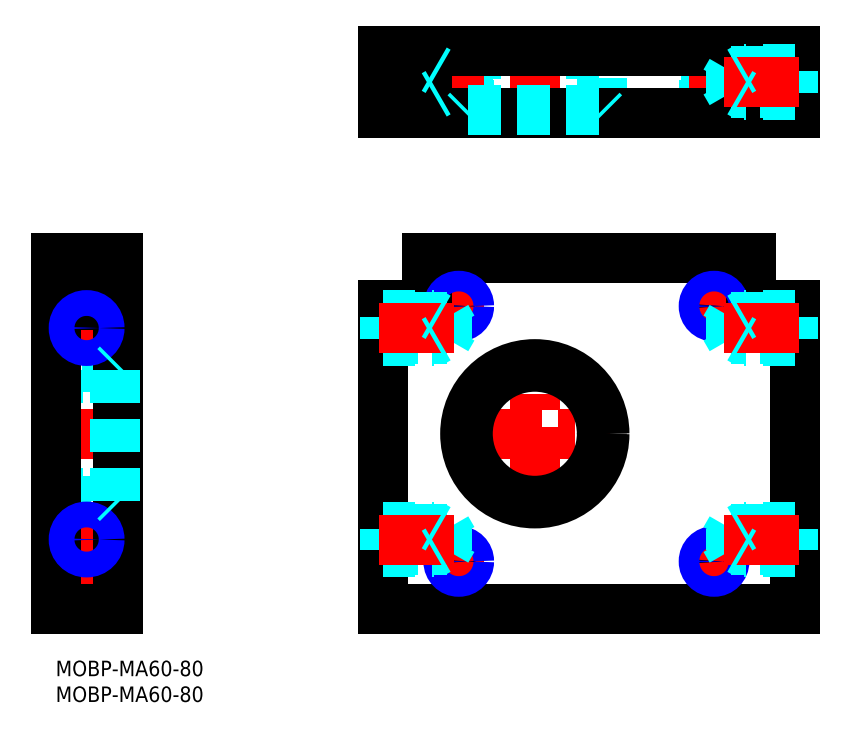
<metadata>
{"format":"dxf","ext":"dxf","renderer":"ezdxf+matplotlib","layout":"modelspace","background":"white","min_lineweight":24,"dpi":150}
</metadata>
<code>
0
SECTION
2
ENTITIES
0
LINE
8
MSM_DASHED
10
105.9
20
106.7
30
0
11
105.9
21
117.7
31
0
0
LINE
8
MSM_DASHED
10
79.9
20
117.7
30
0
11
79.9
21
106.7
31
0
0
LINE
8
MSM_DASHED
10
79.9
20
117.7
30
0
11
105.9
21
117.7
31
0
0
LINE
8
MSM_DASHED
10
105.9
20
117.7
30
0
11
106.4
21
118.2
31
0
0
LINE
8
MSM_DASHED
10
79.4
20
118.2
30
0
11
79.9
21
117.7
31
0
0
LINE
8
MSM_DASHED
10
76.99
20
112.2
30
0
11
75.8
21
114.3
31
0
0
LINE
8
MSM_DASHED
10
75.8
20
110.1
30
0
11
76.99
21
112.2
31
0
0
LINE
8
MSM_DASHED
10
75.8
20
110.1
30
0
11
75.8
21
114.3
31
0
0
LINE
8
MSM_DASHED
10
75.8
20
114.3
30
0
11
63.83
21
114.3
31
0
0
LINE
8
MSM_DASHED
10
63.83
20
110.1
30
0
11
75.8
21
110.1
31
0
0
LINE
8
MSM_DASHED
10
63.83
20
110.1
30
0
11
63.83
21
114.3
31
0
0
LINE
8
MSM_DASHED
10
63.83
20
114.3
30
0
11
63.4
21
114.7
31
0
0
LINE
8
MSM_DASHED
10
63.4
20
109.7
30
0
11
63.83
21
110.1
31
0
0
LINE
8
MSM_DASHED
10
129.3
20
106.6
30
0
11
129.3
21
117.8
31
0
0
LINE
8
MSM_DASHED
10
126
20
117.8
30
0
11
126
21
106.6
31
0
0
LINE
8
MSM_DASHED
10
79.77
20
106.6
30
0
11
79.77
21
117.8
31
0
0
LINE
8
MSM_DASHED
10
76.53
20
117.8
30
0
11
76.53
21
106.6
31
0
0
LINE
8
MSM_DASHED
10
126
20
106.6
30
0
11
129.3
21
106.6
31
0
0
LINE
8
MSM_DASHED
10
126
20
106.6
30
0
11
125.7
21
106.2
31
0
0
LINE
8
MSM_DASHED
10
129.7
20
106.2
30
0
11
129.3
21
106.6
31
0
0
LINE
8
MSM_DASHED
10
76.53
20
106.6
30
0
11
79.77
21
106.6
31
0
0
LINE
8
MSM_DASHED
10
76.53
20
106.6
30
0
11
76.15
21
106.2
31
0
0
LINE
8
MSM_DASHED
10
80.15
20
106.2
30
0
11
79.77
21
106.6
31
0
0
LINE
8
MSM_DASHED
10
76.53
20
117.8
30
0
11
79.77
21
117.8
31
0
0
LINE
8
MSM_DASHED
10
79.77
20
117.8
30
0
11
80.15
21
118.2
31
0
0
LINE
8
MSM_DASHED
10
76.15
20
118.2
30
0
11
76.53
21
117.8
31
0
0
LINE
8
MSM_DASHED
10
126
20
117.8
30
0
11
129.3
21
117.8
31
0
0
LINE
8
MSM_DASHED
10
129.3
20
117.8
30
0
11
129.7
21
118.2
31
0
0
LINE
8
MSM_DASHED
10
125.7
20
118.2
30
0
11
126
21
117.8
31
0
0
LINE
8
MSM_DASHED
10
63.4
20
114.7
30
0
11
73.4
21
114.7
31
0
0
LINE
8
MSM_DASHED
10
73.4
20
114.7
30
0
11
73.4
21
109.7
31
0
0
LINE
8
MSM_DASHED
10
63.4
20
109.7
30
0
11
73.4
21
109.7
31
0
0
LINE
8
MSM_DASHED
10
80.15
20
106.2
30
0
11
80.15
21
118.2
31
0
0
LINE
8
MSM_DASHED
10
76.15
20
106.2
30
0
11
76.15
21
118.2
31
0
0
LINE
8
MSM_DASHED
10
129.7
20
106.2
30
0
11
129.7
21
118.2
31
0
0
LINE
8
MSM_DASHED
10
125.7
20
106.2
30
0
11
125.7
21
118.2
31
0
0
LINE
8
MSM_CENTER
10
92.9
20
104.5
30
0
11
92.9
21
118.8
31
0
0
LINE
8
MSM_CENTER
10
78.15
20
105.6
30
0
11
78.15
21
118.8
31
0
0
LINE
8
MSM_CENTER
10
127.7
20
105.6
30
0
11
127.7
21
118.8
31
0
0
LINE
8
MSM_CENTER
10
62.74
20
112.2
30
0
11
77.25
21
112.2
31
0
0
LINE
8
MSM_CONTINUOUS
10
143.4
20
106.2
30
0
11
143.4
21
118.2
31
0
0
LINE
8
MSM_CONTINUOUS
10
143.4
20
118.2
30
0
11
63.4
21
118.2
31
0
0
LINE
8
MSM_CONTINUOUS
10
143.4
20
106.2
30
0
11
63.4
21
106.2
31
0
0
LINE
8
MSM_CONTINUOUS
10
63.4
20
106.2
30
0
11
63.4
21
118.2
31
0
0
LINE
8
MSM_CONTINUOUS
10
134.9
20
106.2
30
0
11
134.9
21
118.2
31
0
0
LINE
8
MSM_CONTINUOUS
10
71.9
20
106.2
30
0
11
71.9
21
118.2
31
0
0
LINE
8
MSM_CENTER
10
78.4
20
44
30
0
11
107.4
21
44
31
0
0
LINE
8
MSM_CENTER
10
92.9
20
29.5
30
0
11
92.9
21
58.5
31
0
0
LINE
8
MSM_CENTER
10
76.05
20
68.75
30
0
11
80.25
21
68.75
31
0
0
LINE
8
MSM_CENTER
10
78.15
20
66.65
30
0
11
78.15
21
70.85
31
0
0
LINE
8
MSM_CENTER
10
125.5
20
68.75
30
0
11
129.8
21
68.75
31
0
0
LINE
8
MSM_CENTER
10
127.7
20
66.65
30
0
11
127.7
21
70.85
31
0
0
LINE
8
MSM_CENTER
10
125.5
20
19.25
30
0
11
129.8
21
19.25
31
0
0
LINE
8
MSM_CENTER
10
127.7
20
17.15
30
0
11
127.7
21
21.35
31
0
0
LINE
8
MSM_CENTER
10
76.05
20
19.25
30
0
11
80.25
21
19.25
31
0
0
LINE
8
MSM_CENTER
10
78.15
20
17.15
30
0
11
78.15
21
21.35
31
0
0
CIRCLE
8
MSM_CONTINUOUS
10
78.15
20
68.75
30
0
40
1.621
0
LINE
8
MSM_CONTINUOUS
10
63.4
20
69
30
0
11
63.4
21
10
31
0
0
LINE
8
MSM_CONTINUOUS
10
143.4
20
69
30
0
11
134.9
21
69
31
0
0
LINE
8
MSM_CONTINUOUS
10
134.9
20
69
30
0
11
134.9
21
78
31
0
0
LINE
8
MSM_CONTINUOUS
10
63.4
20
10
30
0
11
143.4
21
10
31
0
0
LINE
8
MSM_CONTINUOUS
10
71.9
20
78
30
0
11
71.9
21
69
31
0
0
LINE
8
MSM_CONTINUOUS
10
71.9
20
69
30
0
11
63.4
21
69
31
0
0
LINE
8
MSM_CONTINUOUS
10
143.4
20
10
30
0
11
143.4
21
69
31
0
0
LINE
8
MSM_CONTINUOUS
10
134.9
20
78
30
0
11
71.9
21
78
31
0
0
CIRCLE
8
MSM_CONTINUOUS
10
127.7
20
68.75
30
0
40
1.621
0
CIRCLE
8
MSM_CONTINUOUS
10
127.7
20
19.25
30
0
40
1.621
0
CIRCLE
8
MSM_CONTINUOUS
10
78.15
20
19.25
30
0
40
1.621
0
CIRCLE
8
MSM_NARROW
10
78.15
20
68.75
30
0
40
2
0
CIRCLE
8
MSM_NARROW
10
127.7
20
68.75
30
0
40
2
0
LINE
8
MSM_DASHED
10
11.5
20
57
30
0
11
0.5
21
57
31
0
0
LINE
8
MSM_DASHED
10
0.5
20
31
30
0
11
11.5
21
31
31
0
0
LINE
8
MSM_DASHED
10
0.5
20
31
30
0
11
0.5
21
57
31
0
0
LINE
8
MSM_DASHED
10
0.5
20
57
30
0
11
5.9e-15
21
57.5
31
0
0
LINE
8
MSM_DASHED
10
5.9e-15
20
30.5
30
0
11
0.5
21
31
31
0
0
LINE
8
MSM_DASHED
10
11.62
20
20.87
30
0
11
0.379
21
20.87
31
0
0
LINE
8
MSM_DASHED
10
0.379
20
17.63
30
0
11
11.62
21
17.63
31
0
0
LINE
8
MSM_DASHED
10
11.62
20
70.37
30
0
11
0.379
21
70.37
31
0
0
LINE
8
MSM_DASHED
10
0.379
20
67.13
30
0
11
11.62
21
67.13
31
0
0
LINE
8
MSM_DASHED
10
11.62
20
67.13
30
0
11
11.62
21
70.37
31
0
0
LINE
8
MSM_DASHED
10
11.62
20
67.13
30
0
11
12
21
66.75
31
0
0
LINE
8
MSM_DASHED
10
12
20
70.75
30
0
11
11.62
21
70.37
31
0
0
LINE
8
MSM_DASHED
10
0.379
20
17.63
30
0
11
0.379
21
20.87
31
0
0
LINE
8
MSM_DASHED
10
0.379
20
20.87
30
0
11
2.3e-15
21
21.25
31
0
0
LINE
8
MSM_DASHED
10
2.3e-15
20
17.25
30
0
11
0.379
21
17.63
31
0
0
LINE
8
MSM_DASHED
10
11.62
20
17.63
30
0
11
11.62
21
20.87
31
0
0
LINE
8
MSM_DASHED
10
11.62
20
17.63
30
0
11
12
21
17.25
31
0
0
LINE
8
MSM_DASHED
10
12
20
21.25
30
0
11
11.62
21
20.87
31
0
0
LINE
8
MSM_DASHED
10
0.379
20
67.13
30
0
11
0.379
21
70.37
31
0
0
LINE
8
MSM_DASHED
10
0.379
20
70.37
30
0
11
-1.2e-15
21
70.75
31
0
0
LINE
8
MSM_DASHED
10
-1.2e-15
20
66.75
30
0
11
0.379
21
67.13
31
0
0
LINE
8
MSM_DASHED
10
12
20
70.75
30
0
11
5.9e-15
21
70.75
31
0
0
LINE
8
MSM_DASHED
10
12
20
66.75
30
0
11
5.9e-15
21
66.75
31
0
0
LINE
8
MSM_DASHED
10
12
20
21.25
30
0
11
5.9e-15
21
21.25
31
0
0
LINE
8
MSM_DASHED
10
12
20
17.25
30
0
11
5.9e-15
21
17.25
31
0
0
LINE
8
MSM_CENTER
10
3.375
20
64.5
30
0
11
8.625
21
64.5
31
0
0
LINE
8
MSM_CENTER
10
6
20
61.88
30
0
11
6
21
67.12
31
0
0
LINE
8
MSM_CENTER
10
3.375
20
23.5
30
0
11
8.625
21
23.5
31
0
0
LINE
8
MSM_CENTER
10
6
20
20.87
30
0
11
6
21
26.12
31
0
0
LINE
8
MSM_CENTER
10
13.65
20
44
30
0
11
-0.65
21
44
31
0
0
LINE
8
MSM_CENTER
10
12.6
20
68.75
30
0
11
-0.6
21
68.75
31
0
0
LINE
8
MSM_CENTER
10
12.6
20
19.25
30
0
11
-0.6
21
19.25
31
0
0
LINE
8
MSM_CONTINUOUS
10
12
20
78
30
0
11
12
21
10
31
0
0
LINE
8
MSM_CONTINUOUS
10
5.9e-15
20
78
30
0
11
2.3e-15
21
10
31
0
0
LINE
8
MSM_CONTINUOUS
10
12
20
78
30
0
11
5.9e-15
21
78
31
0
0
CIRCLE
8
MSM_CONTINUOUS
10
6
20
64.5
30
0
40
2.067
0
CIRCLE
8
MSM_CONTINUOUS
10
6
20
23.5
30
0
40
2.067
0
LINE
8
MSM_CONTINUOUS
10
12
20
69
30
0
11
2.3e-15
21
69
31
0
0
LINE
8
MSM_CONTINUOUS
10
12
20
10
30
0
11
2.3e-15
21
10
31
0
0
CIRCLE
8
MSM_NARROW
10
6
20
23.5
30
0
40
2.5
0
CIRCLE
8
MSM_NARROW
10
6
20
64.5
30
0
40
2.5
0
CIRCLE
8
MSM_NARROW
10
127.7
20
19.25
30
0
40
2
0
CIRCLE
8
MSM_NARROW
10
78.15
20
19.25
30
0
40
2
0
LINE
8
MSM_DASHED
10
11.5
20
31
30
0
11
11.5
21
57
31
0
0
LINE
8
MSM_DASHED
10
11.5
20
57
30
0
11
12
21
57.5
31
0
0
LINE
8
MSM_DASHED
10
12
20
30.5
30
0
11
11.5
21
31
31
0
0
LINE
8
MSM_DASHED
10
79.9
20
106.7
30
0
11
105.9
21
106.7
31
0
0
LINE
8
MSM_DASHED
10
105.9
20
106.7
30
0
11
106.4
21
106.2
31
0
0
LINE
8
MSM_DASHED
10
79.4
20
106.2
30
0
11
79.9
21
106.7
31
0
0
LINE
8
MSM_DASHED
10
73.4
20
114.7
30
0
11
74.15
21
114.3
31
0
0
LINE
8
MSM_DASHED
10
73.4
20
109.7
30
0
11
74.15
21
110.1
31
0
0
LINE
8
MSM_DASHED
10
129.8
20
112.2
30
0
11
131
21
114.3
31
0
0
LINE
8
MSM_DASHED
10
131
20
110.1
30
0
11
129.8
21
112.2
31
0
0
LINE
8
MSM_DASHED
10
131
20
110.1
30
0
11
131
21
114.3
31
0
0
LINE
8
MSM_DASHED
10
131
20
114.3
30
0
11
143
21
114.3
31
0
0
LINE
8
MSM_DASHED
10
143
20
110.1
30
0
11
131
21
110.1
31
0
0
LINE
8
MSM_DASHED
10
143
20
110.1
30
0
11
143
21
114.3
31
0
0
LINE
8
MSM_DASHED
10
143
20
114.3
30
0
11
143.4
21
114.7
31
0
0
LINE
8
MSM_DASHED
10
143.4
20
109.7
30
0
11
143
21
110.1
31
0
0
LINE
8
MSM_DASHED
10
143.4
20
114.7
30
0
11
133.4
21
114.7
31
0
0
LINE
8
MSM_DASHED
10
133.4
20
114.7
30
0
11
133.4
21
109.7
31
0
0
LINE
8
MSM_DASHED
10
143.4
20
109.7
30
0
11
133.4
21
109.7
31
0
0
LINE
8
MSM_CENTER
10
144.1
20
112.2
30
0
11
129.5
21
112.2
31
0
0
LINE
8
MSM_DASHED
10
133.4
20
114.7
30
0
11
132.7
21
114.3
31
0
0
LINE
8
MSM_DASHED
10
133.4
20
109.7
30
0
11
132.7
21
110.1
31
0
0
LINE
8
MSM_DASHED
10
76.99
20
64.5
30
0
11
75.8
21
66.57
31
0
0
LINE
8
MSM_DASHED
10
75.8
20
62.43
30
0
11
76.99
21
64.5
31
0
0
LINE
8
MSM_DASHED
10
75.8
20
62.43
30
0
11
75.8
21
66.57
31
0
0
LINE
8
MSM_DASHED
10
75.8
20
66.57
30
0
11
63.83
21
66.57
31
0
0
LINE
8
MSM_DASHED
10
63.83
20
62.43
30
0
11
75.8
21
62.43
31
0
0
LINE
8
MSM_DASHED
10
63.83
20
62.43
30
0
11
63.83
21
66.57
31
0
0
LINE
8
MSM_DASHED
10
63.83
20
66.57
30
0
11
63.4
21
67
31
0
0
LINE
8
MSM_DASHED
10
63.4
20
62
30
0
11
63.83
21
62.43
31
0
0
LINE
8
MSM_DASHED
10
63.4
20
67
30
0
11
73.4
21
67
31
0
0
LINE
8
MSM_DASHED
10
73.4
20
67
30
0
11
73.4
21
62
31
0
0
LINE
8
MSM_DASHED
10
63.4
20
62
30
0
11
73.4
21
62
31
0
0
LINE
8
MSM_CENTER
10
62.74
20
64.5
30
0
11
77.25
21
64.5
31
0
0
LINE
8
MSM_DASHED
10
73.4
20
67
30
0
11
74.15
21
66.57
31
0
0
LINE
8
MSM_DASHED
10
73.4
20
62
30
0
11
74.15
21
62.43
31
0
0
LINE
8
MSM_DASHED
10
76.99
20
23.5
30
0
11
75.8
21
25.57
31
0
0
LINE
8
MSM_DASHED
10
75.8
20
21.43
30
0
11
76.99
21
23.5
31
0
0
LINE
8
MSM_DASHED
10
75.8
20
21.43
30
0
11
75.8
21
25.57
31
0
0
LINE
8
MSM_DASHED
10
75.8
20
25.57
30
0
11
63.83
21
25.57
31
0
0
LINE
8
MSM_DASHED
10
63.83
20
21.43
30
0
11
75.8
21
21.43
31
0
0
LINE
8
MSM_DASHED
10
63.83
20
21.43
30
0
11
63.83
21
25.57
31
0
0
LINE
8
MSM_DASHED
10
63.83
20
25.57
30
0
11
63.4
21
26
31
0
0
LINE
8
MSM_DASHED
10
63.4
20
21
30
0
11
63.83
21
21.43
31
0
0
LINE
8
MSM_DASHED
10
63.4
20
26
30
0
11
73.4
21
26
31
0
0
LINE
8
MSM_DASHED
10
73.4
20
26
30
0
11
73.4
21
21
31
0
0
LINE
8
MSM_DASHED
10
63.4
20
21
30
0
11
73.4
21
21
31
0
0
LINE
8
MSM_CENTER
10
62.74
20
23.5
30
0
11
77.25
21
23.5
31
0
0
LINE
8
MSM_DASHED
10
73.4
20
26
30
0
11
74.15
21
25.57
31
0
0
LINE
8
MSM_DASHED
10
73.4
20
21
30
0
11
74.15
21
21.43
31
0
0
LINE
8
MSM_DASHED
10
129.8
20
64.5
30
0
11
131
21
66.57
31
0
0
LINE
8
MSM_DASHED
10
131
20
62.43
30
0
11
129.8
21
64.5
31
0
0
LINE
8
MSM_DASHED
10
131
20
62.43
30
0
11
131
21
66.57
31
0
0
LINE
8
MSM_DASHED
10
131
20
66.57
30
0
11
143
21
66.57
31
0
0
LINE
8
MSM_DASHED
10
143
20
62.43
30
0
11
131
21
62.43
31
0
0
LINE
8
MSM_DASHED
10
143
20
62.43
30
0
11
143
21
66.57
31
0
0
LINE
8
MSM_DASHED
10
143
20
66.57
30
0
11
143.4
21
67
31
0
0
LINE
8
MSM_DASHED
10
143.4
20
62
30
0
11
143
21
62.43
31
0
0
LINE
8
MSM_DASHED
10
143.4
20
67
30
0
11
133.4
21
67
31
0
0
LINE
8
MSM_DASHED
10
133.4
20
67
30
0
11
133.4
21
62
31
0
0
LINE
8
MSM_DASHED
10
143.4
20
62
30
0
11
133.4
21
62
31
0
0
LINE
8
MSM_CENTER
10
144.1
20
64.5
30
0
11
129.5
21
64.5
31
0
0
LINE
8
MSM_DASHED
10
133.4
20
67
30
0
11
132.7
21
66.57
31
0
0
LINE
8
MSM_DASHED
10
133.4
20
62
30
0
11
132.7
21
62.43
31
0
0
LINE
8
MSM_DASHED
10
129.8
20
23.5
30
0
11
131
21
25.57
31
0
0
LINE
8
MSM_DASHED
10
131
20
21.43
30
0
11
129.8
21
23.5
31
0
0
LINE
8
MSM_DASHED
10
131
20
21.43
30
0
11
131
21
25.57
31
0
0
LINE
8
MSM_DASHED
10
131
20
25.57
30
0
11
143
21
25.57
31
0
0
LINE
8
MSM_DASHED
10
143
20
21.43
30
0
11
131
21
21.43
31
0
0
LINE
8
MSM_DASHED
10
143
20
21.43
30
0
11
143
21
25.57
31
0
0
LINE
8
MSM_DASHED
10
143
20
25.57
30
0
11
143.4
21
26
31
0
0
LINE
8
MSM_DASHED
10
143.4
20
21
30
0
11
143
21
21.43
31
0
0
LINE
8
MSM_DASHED
10
143.4
20
26
30
0
11
133.4
21
26
31
0
0
LINE
8
MSM_DASHED
10
133.4
20
26
30
0
11
133.4
21
21
31
0
0
LINE
8
MSM_DASHED
10
143.4
20
21
30
0
11
133.4
21
21
31
0
0
LINE
8
MSM_CENTER
10
144.1
20
23.5
30
0
11
129.5
21
23.5
31
0
0
LINE
8
MSM_DASHED
10
133.4
20
26
30
0
11
132.7
21
25.57
31
0
0
LINE
8
MSM_DASHED
10
133.4
20
21
30
0
11
132.7
21
21.43
31
0
0
CIRCLE
8
MSM_CONTINUOUS
10
92.9
20
44
30
0
40
13.5
0
CIRCLE
8
MSM_CONTINUOUS
10
92.9
20
44
30
0
40
13
0
TEXT
8
MSM_PART_NUMBER
10
0
20
-8
30
0
40
3
1
MOBP-MA60-80
0
TEXT
8
MSM_PART_NUMBER
10
0
20
-3
30
0
40
3
1
MOBP-MA60-80
0
VIEWPORT
8
0
10
143.5
20
98.2
30
0
40
384.6
41
222.2
68
     1
69
     1
0
VIEWPORT
8
MSM_DIMENSION
10
143.4
20
98.18
30
0
40
229.5
41
157.1
68
     2
69
     2
0
ENDSEC
0
EOF

</code>
